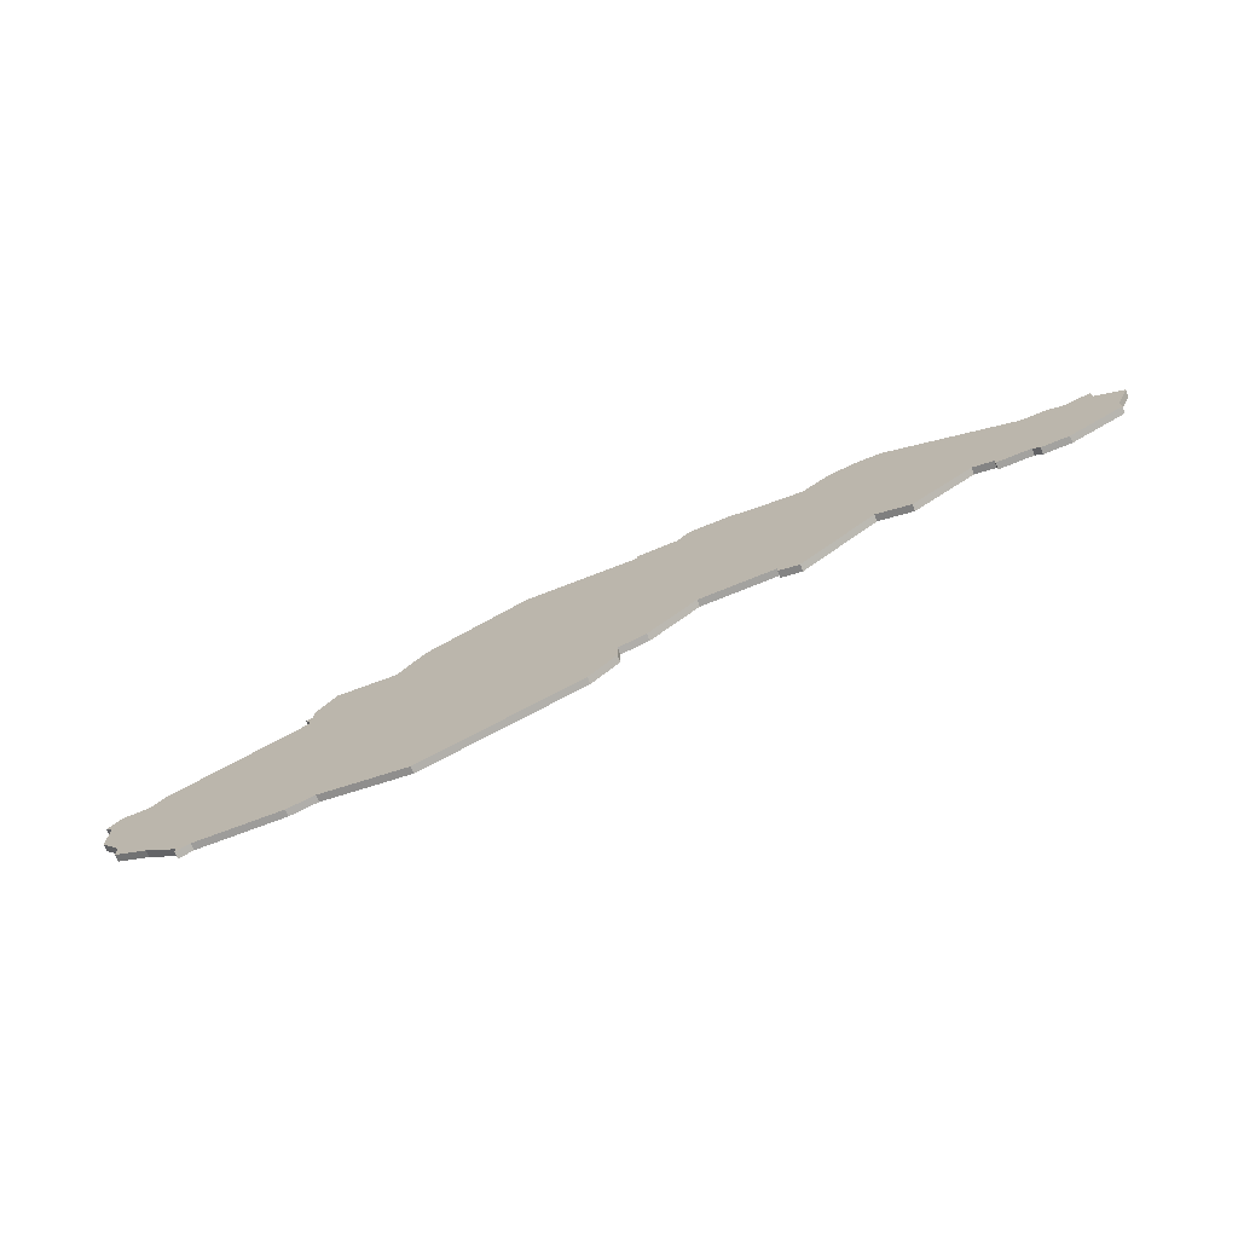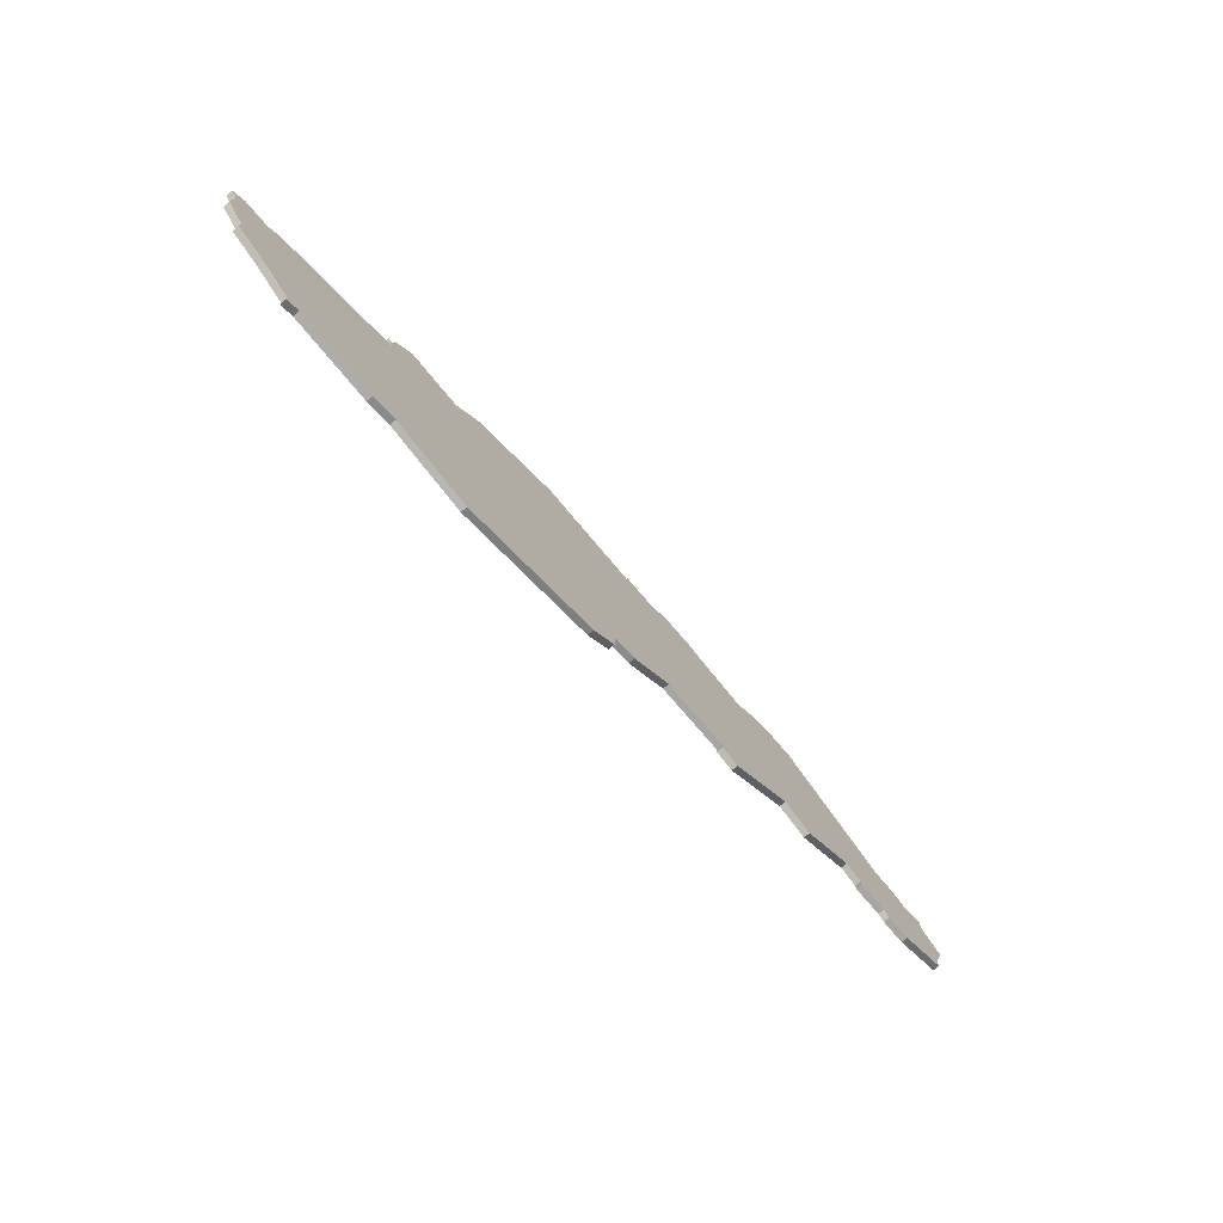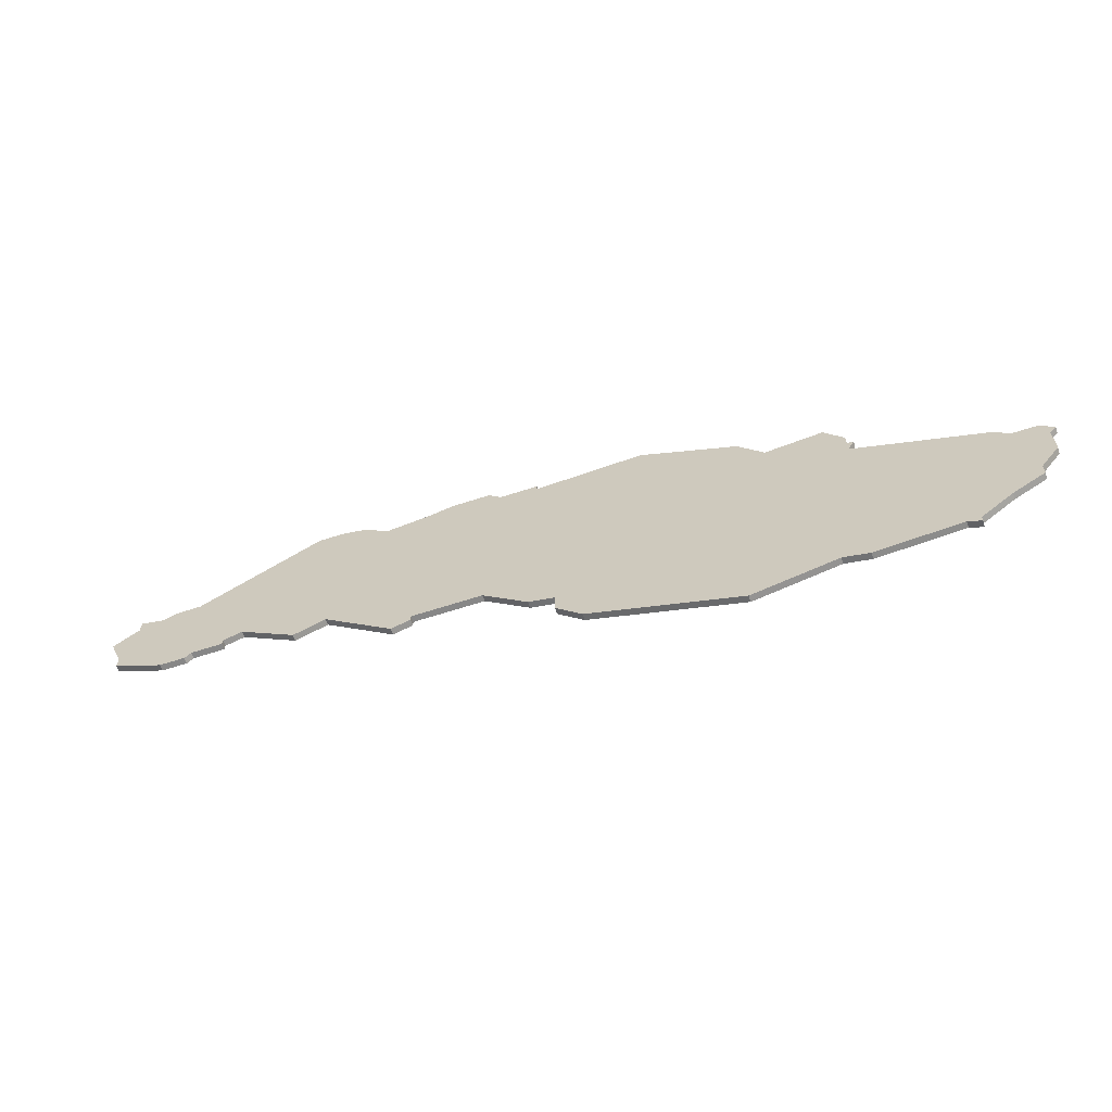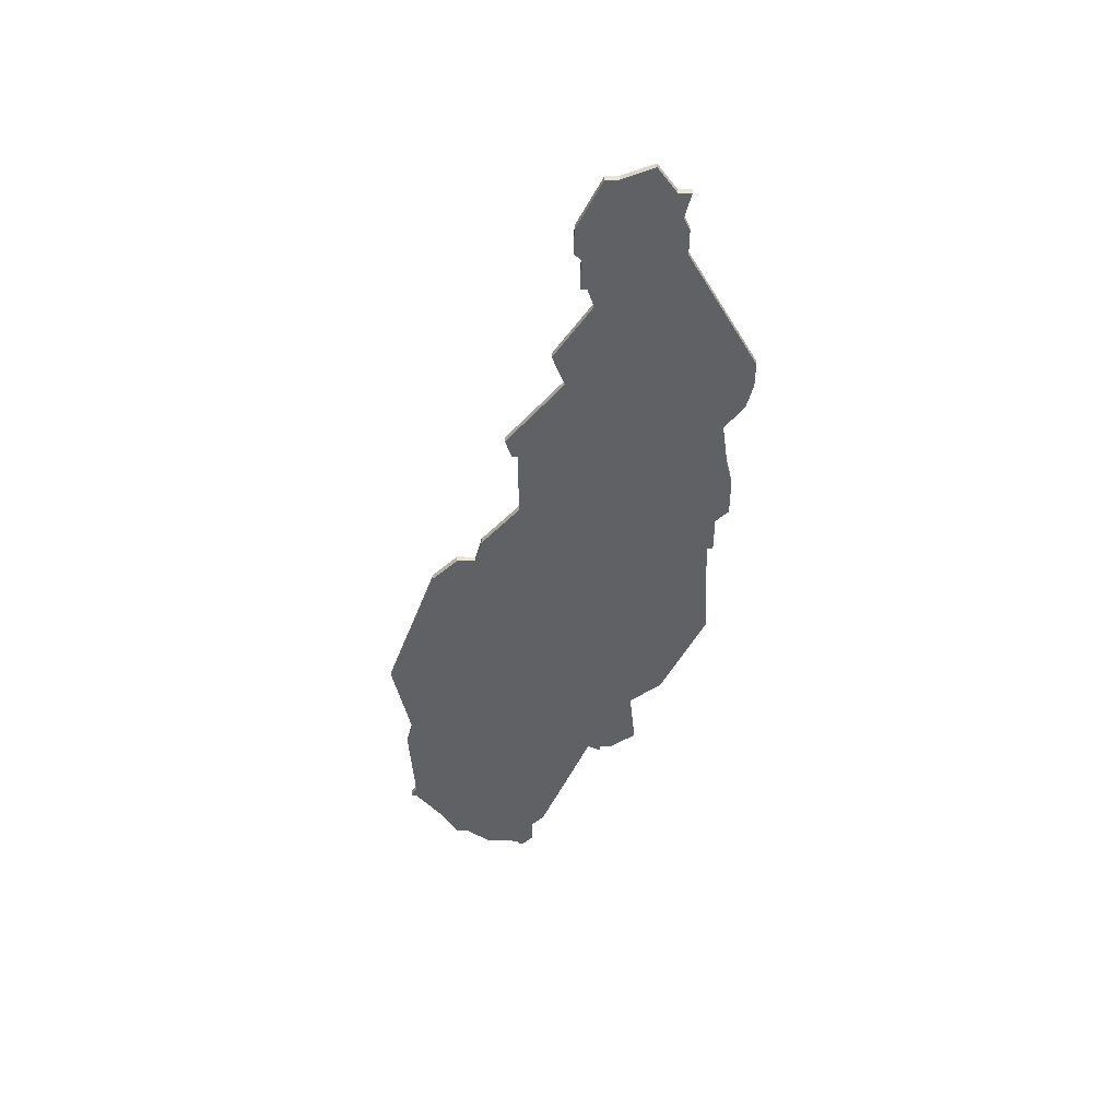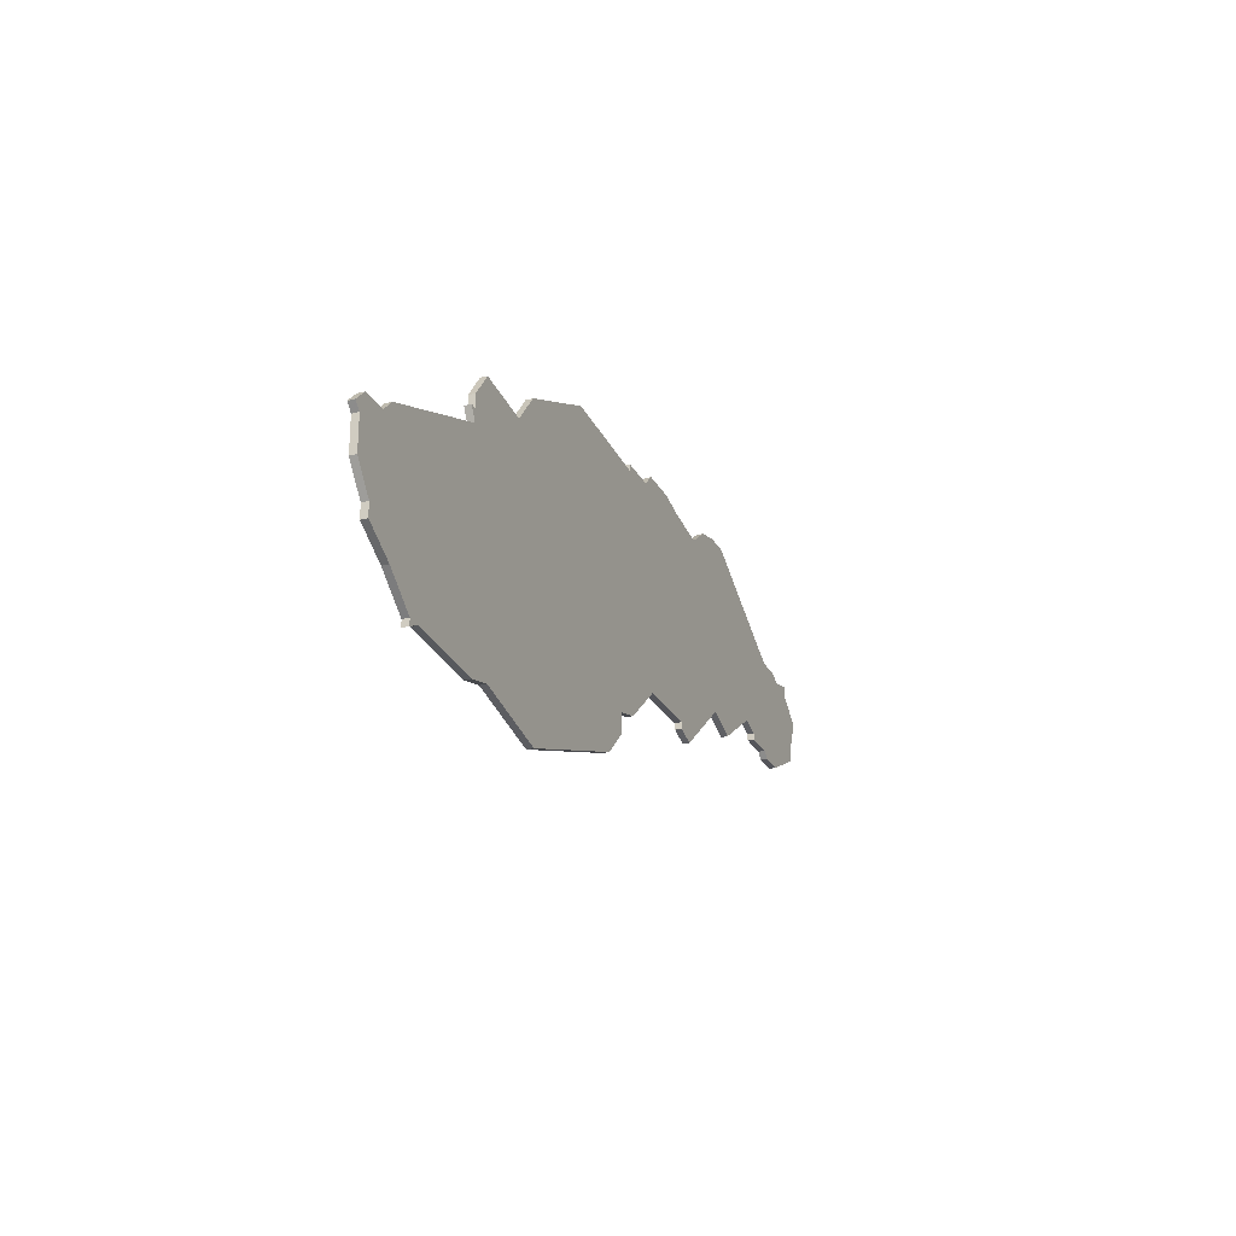
<metadata>
{"format":"obj","ext":"obj","renderer":"f3d","projection":"perspective","resolution":1024,"background":"white","views":[{"elev":-72.6,"azim":22.2,"up":"+Y"},{"elev":-74.3,"azim":-49.6,"up":"+Y"},{"elev":-62.4,"azim":-161.6,"up":"+Y"},{"elev":-46.7,"azim":89.5,"up":"+Z"},{"elev":-25.0,"azim":-67.7,"up":"+Y"}]}
</metadata>
<code>
v 4096 -730 0
v 4096 -730 1
v 4038 -762 0
v 4038 -762 1
v 4038 -767 0
v 4038 -767 1
v 4046 -776 0
v 4046 -776 1
v 4037 -761 0
v 4037 -761 1
v 4070 -780 0
v 4070 -780 1
v 4169 -753 0
v 4169 -753 1
v 4169 -737 0
v 4169 -737 1
v 4045 -757 0
v 4045 -757 1
v 4053 -780 0
v 4053 -780 1
v 4119 -730 0
v 4119 -730 1
v 4127 -728 0
v 4127 -728 1
v 4160 -750 0
v 4160 -750 1
v 4135 -763 0
v 4135 -763 1
v 4168 -752 0
v 4168 -752 1
v 4077 -742 0
v 4077 -742 1
v 4110 -768 0
v 4110 -768 1
v 4110 -771 0
v 4110 -771 1
v 4151 -756 0
v 4151 -756 1
v 4068 -741 0
v 4068 -741 1
v 4043 -759 0
v 4043 -759 1
v 4142 -727 0
v 4142 -727 1
v 4175 -738 0
v 4175 -738 1
v 4051 -780 0
v 4051 -780 1
v 4051 -781 0
v 4051 -781 1
v 4150 -726 0
v 4150 -726 1
v 4183 -742 0
v 4183 -742 1
v 4083 -783 0
v 4083 -783 1
v 4066 -781 0
v 4066 -781 1
v 4132 -761 0
v 4132 -761 1
v 4132 -762 0
v 4132 -762 1
v 4041 -771 0
v 4041 -771 1
v 4041 -773 0
v 4041 -773 1
v 4173 -753 0
v 4173 -753 1
v 4173 -737 0
v 4173 -737 1
v 4181 -747 0
v 4181 -747 1
v 4181 -749 0
v 4181 -749 1
v 4065 -745 0
v 4065 -745 1
v 4065 -747 0
v 4065 -747 1
v 4065 -749 0
v 4065 -749 1
v 4131 -729 0
v 4131 -729 1
v 4106 -775 0
v 4106 -775 1
v 4081 -737 0
v 4081 -737 1
v 4114 -767 0
v 4114 -767 1
v 4064 -747 0
v 4064 -747 1
v 4163 -752 0
v 4163 -752 1
v 4163 -751 0
v 4163 -751 1
v 4039 -759 0
v 4039 -759 1
v 4138 -730 0
v 4138 -730 1
v 4113 -730 0
v 4113 -730 1
v 4113 -731 0
v 4113 -731 1
v 4146 -754 0
v 4146 -754 1
v 4146 -726 0
v 4146 -726 1
v 4179 -737 0
v 4179 -737 1
v 4179 -739 0
v 4179 -739 1
v 4121 -761 0
v 4121 -761 1
v 4121 -728 0
v 4121 -728 1
f 19 49 47
f 63 41 7
f 5 3 41
f 7 65 63
f 5 41 63
f 19 47 7
f 57 19 79
f 31 55 11
f 55 31 83
f 83 33 35
f 111 33 101
f 79 11 57
f 7 17 19
f 31 33 83
f 9 95 3
f 41 3 95
f 89 77 79
f 31 79 77
f 17 7 41
f 19 17 79
f 75 39 77
f 31 77 39
f 85 33 31
f 21 101 99
f 33 85 1
f 31 11 79
f 101 33 1
f 59 27 61
f 59 111 81
f 25 37 103
f 27 59 103
f 59 97 103
f 101 21 111
f 67 13 29
f 93 25 15
f 15 29 93
f 29 45 67
f 29 91 93
f 71 73 67
f 25 103 51
f 21 81 111
f 81 97 59
f 23 81 21
f 21 113 23
f 97 43 105
f 105 51 97
f 107 109 45
f 71 45 109
f 109 53 71
f 45 29 15
f 51 103 97
f 69 45 15
f 51 15 25
f 71 67 45
f 87 33 111
f 48 50 20
f 8 42 64
f 42 4 6
f 64 66 8
f 64 42 6
f 8 48 20
f 80 20 58
f 12 56 32
f 84 32 56
f 36 34 84
f 102 34 112
f 58 12 80
f 20 18 8
f 84 34 32
f 4 96 10
f 96 4 42
f 80 78 90
f 78 80 32
f 42 8 18
f 80 18 20
f 78 40 76
f 40 78 32
f 32 34 86
f 100 102 22
f 2 86 34
f 80 12 32
f 2 34 102
f 62 28 60
f 82 112 60
f 104 38 26
f 104 60 28
f 104 98 60
f 112 22 102
f 30 14 68
f 16 26 94
f 94 30 16
f 68 46 30
f 94 92 30
f 68 74 72
f 52 104 26
f 112 82 22
f 60 98 82
f 22 82 24
f 24 114 22
f 106 44 98
f 98 52 106
f 46 110 108
f 110 46 72
f 72 54 110
f 16 30 46
f 98 104 52
f 16 46 70
f 26 16 52
f 46 68 72
f 112 34 88
f 10 96 9
f 9 96 95
f 4 10 3
f 3 10 9
f 6 4 5
f 5 4 3
f 64 6 63
f 63 6 5
f 66 64 65
f 65 64 63
f 8 66 7
f 7 66 65
f 48 8 47
f 47 8 7
f 50 48 49
f 49 48 47
f 20 50 19
f 19 50 49
f 58 20 57
f 57 20 19
f 12 58 11
f 11 58 57
f 56 12 55
f 55 12 11
f 84 56 83
f 83 56 55
f 36 84 35
f 35 84 83
f 34 36 33
f 33 36 35
f 88 34 87
f 87 34 33
f 112 88 111
f 111 88 87
f 60 112 59
f 59 112 111
f 62 60 61
f 61 60 59
f 28 62 27
f 27 62 61
f 104 28 103
f 103 28 27
f 38 104 37
f 37 104 103
f 26 38 25
f 25 38 37
f 94 26 93
f 93 26 25
f 92 94 91
f 91 94 93
f 30 92 29
f 29 92 91
f 14 30 13
f 13 30 29
f 68 14 67
f 67 14 13
f 74 68 73
f 73 68 67
f 72 74 71
f 71 74 73
f 54 72 53
f 53 72 71
f 110 54 109
f 109 54 53
f 108 110 107
f 107 110 109
f 46 108 45
f 45 108 107
f 70 46 69
f 69 46 45
f 16 70 15
f 15 70 69
f 52 16 51
f 51 16 15
f 106 52 105
f 105 52 51
f 44 106 43
f 43 106 105
f 98 44 97
f 97 44 43
f 82 98 81
f 81 98 97
f 24 82 23
f 23 82 81
f 114 24 113
f 113 24 23
f 22 114 21
f 21 114 113
f 100 22 99
f 99 22 21
f 102 100 101
f 101 100 99
f 2 102 1
f 1 102 101
f 86 2 85
f 85 2 1
f 32 86 31
f 31 86 85
f 40 32 39
f 39 32 31
f 76 40 75
f 75 40 39
f 78 76 77
f 77 76 75
f 90 78 89
f 89 78 77
f 80 90 79
f 79 90 89
f 18 80 17
f 17 80 79
f 96 42 95
f 95 42 41
f 42 18 41
f 41 18 17

</code>
